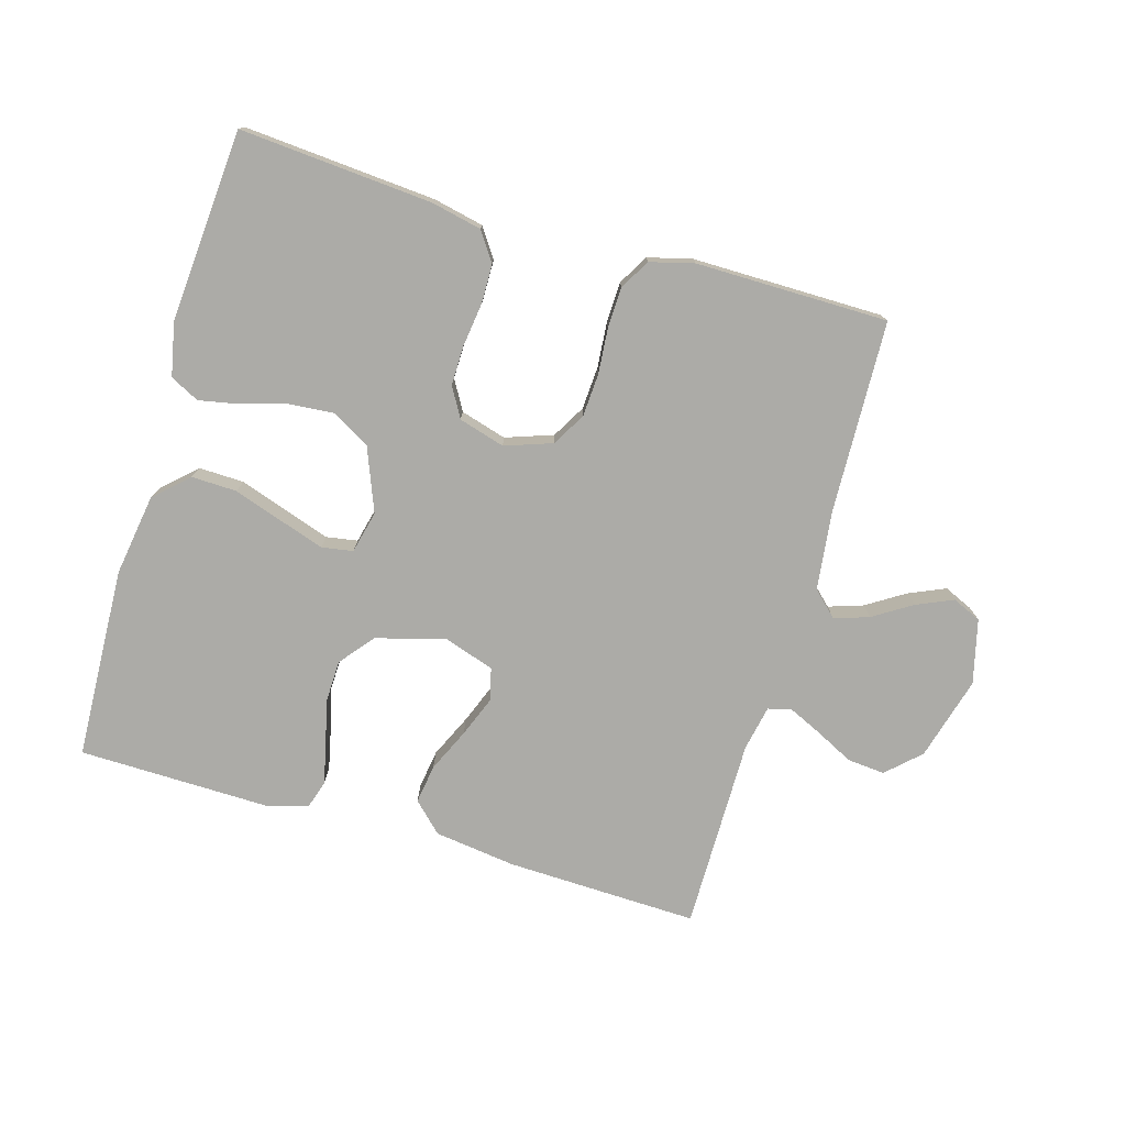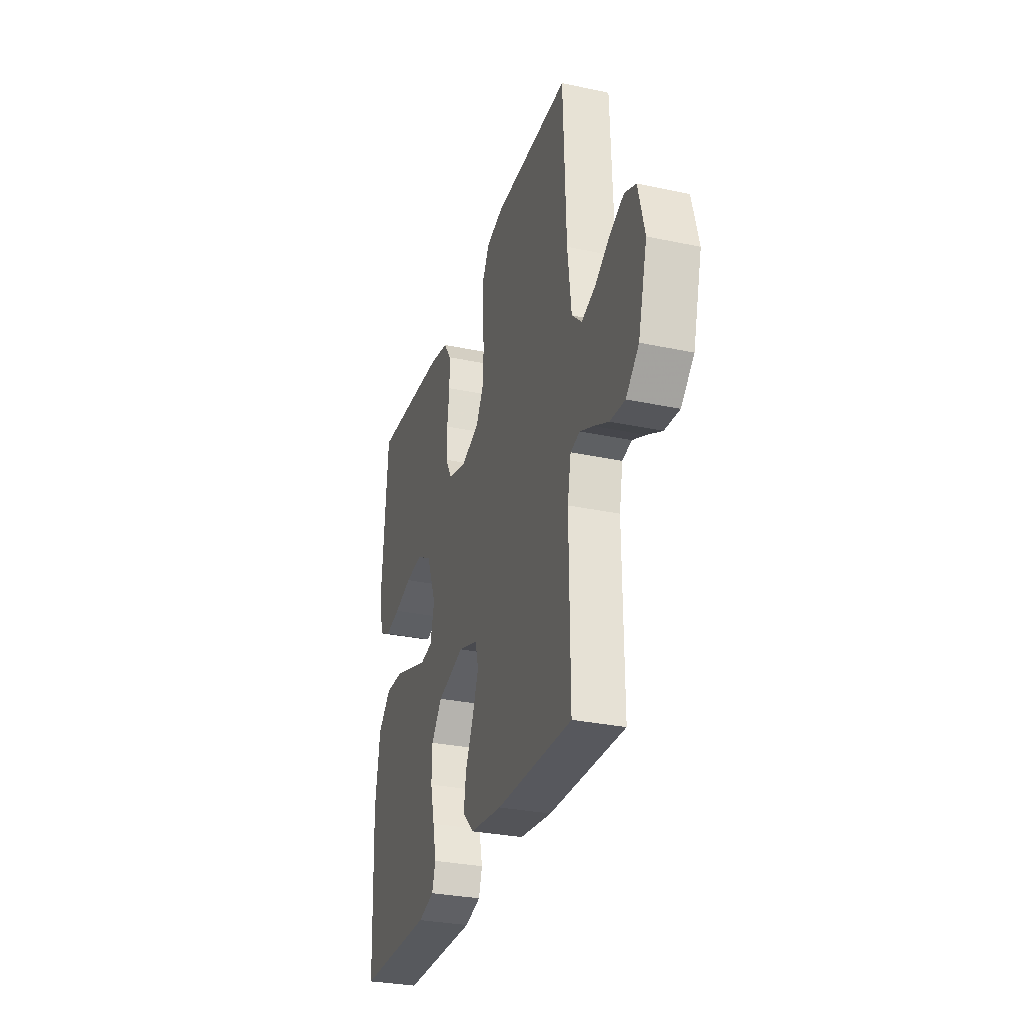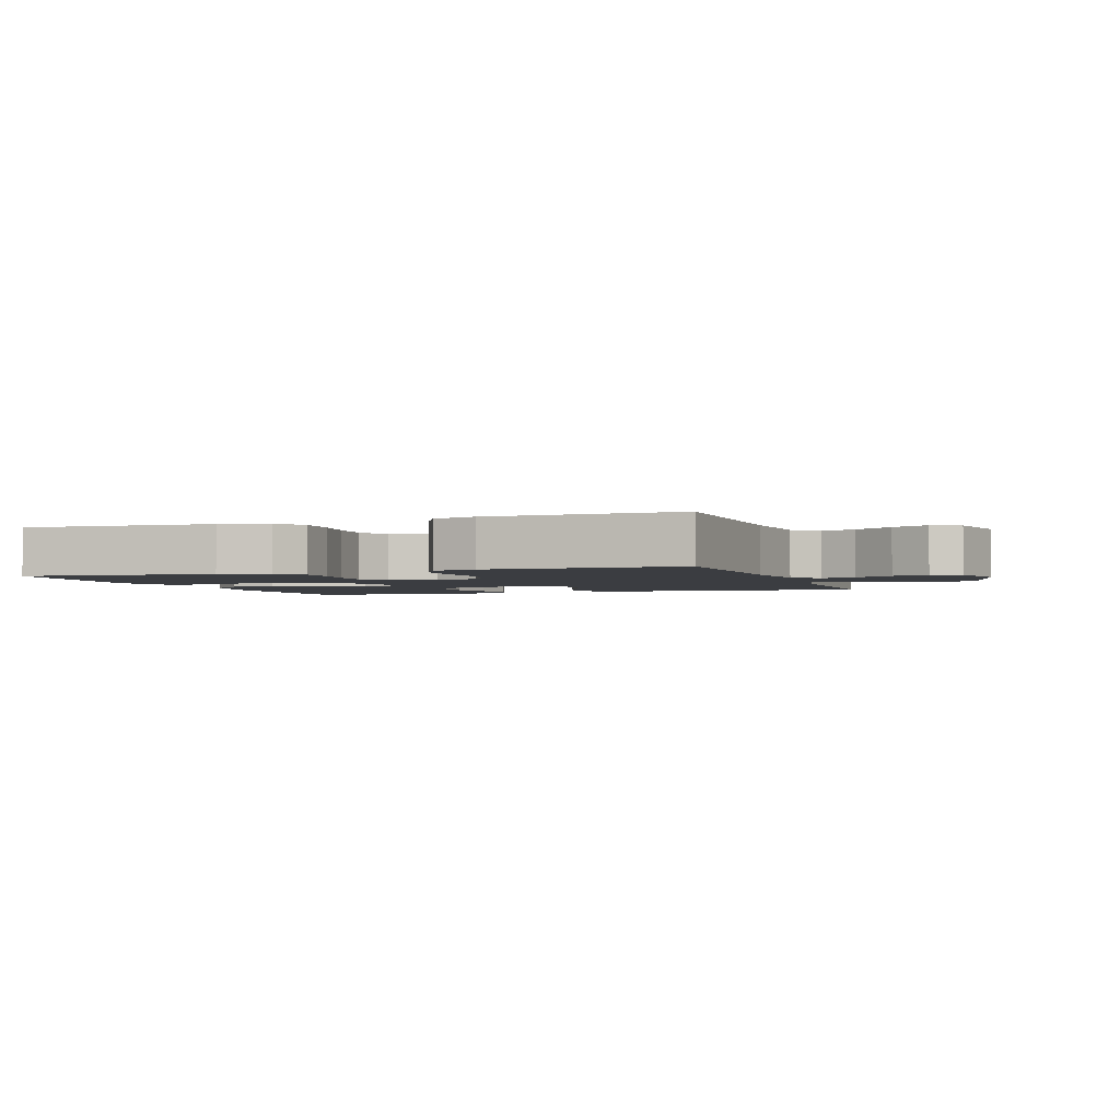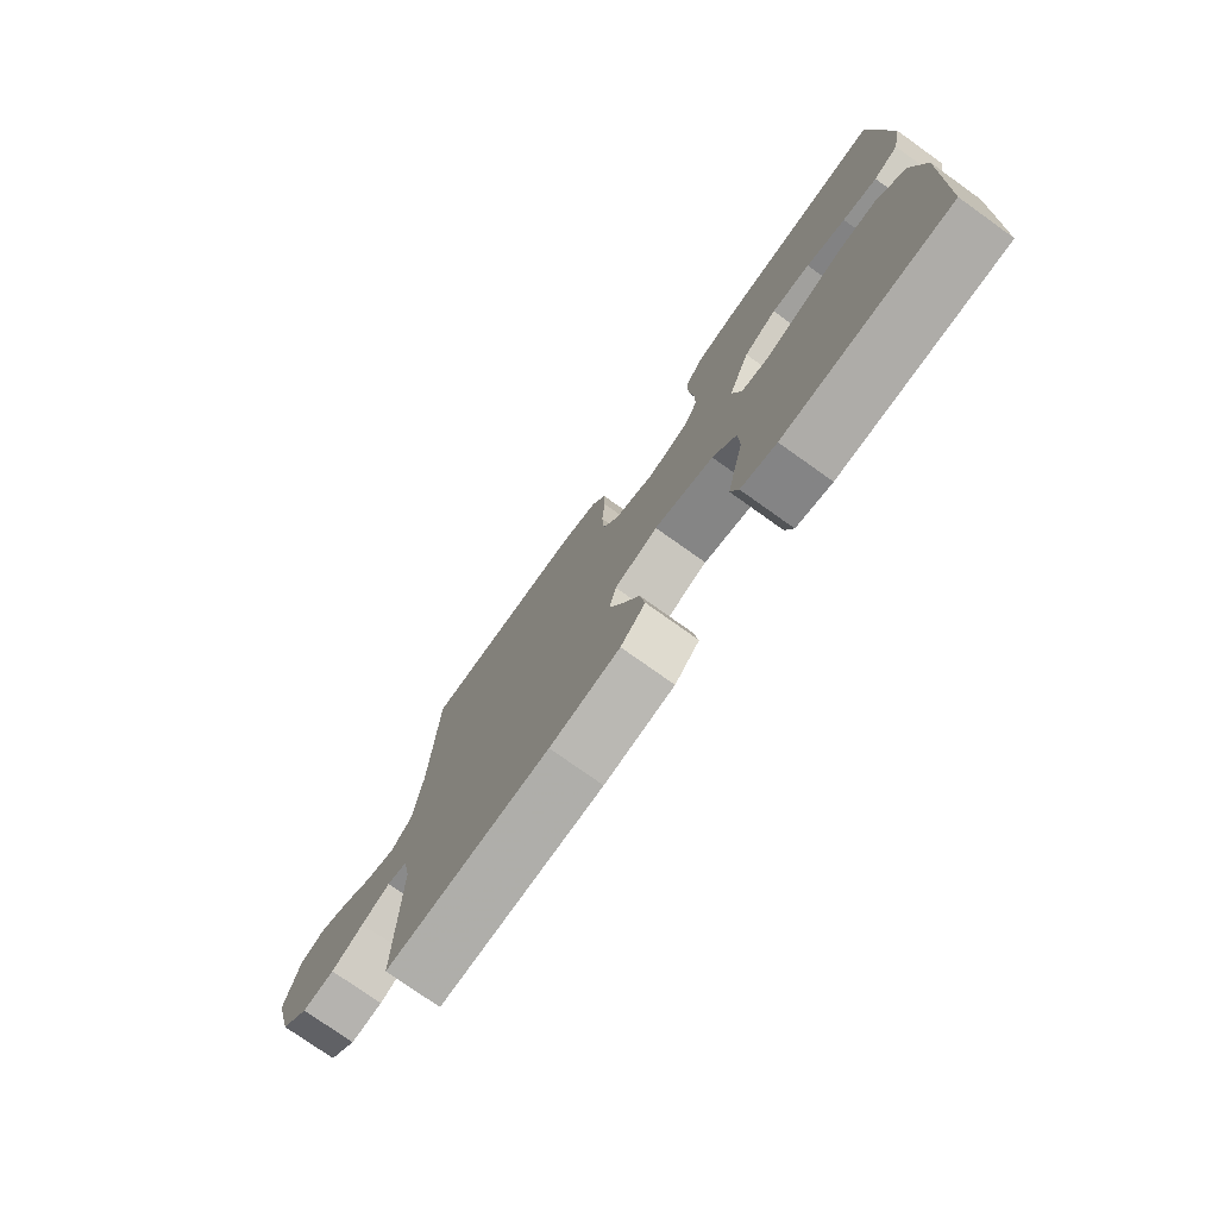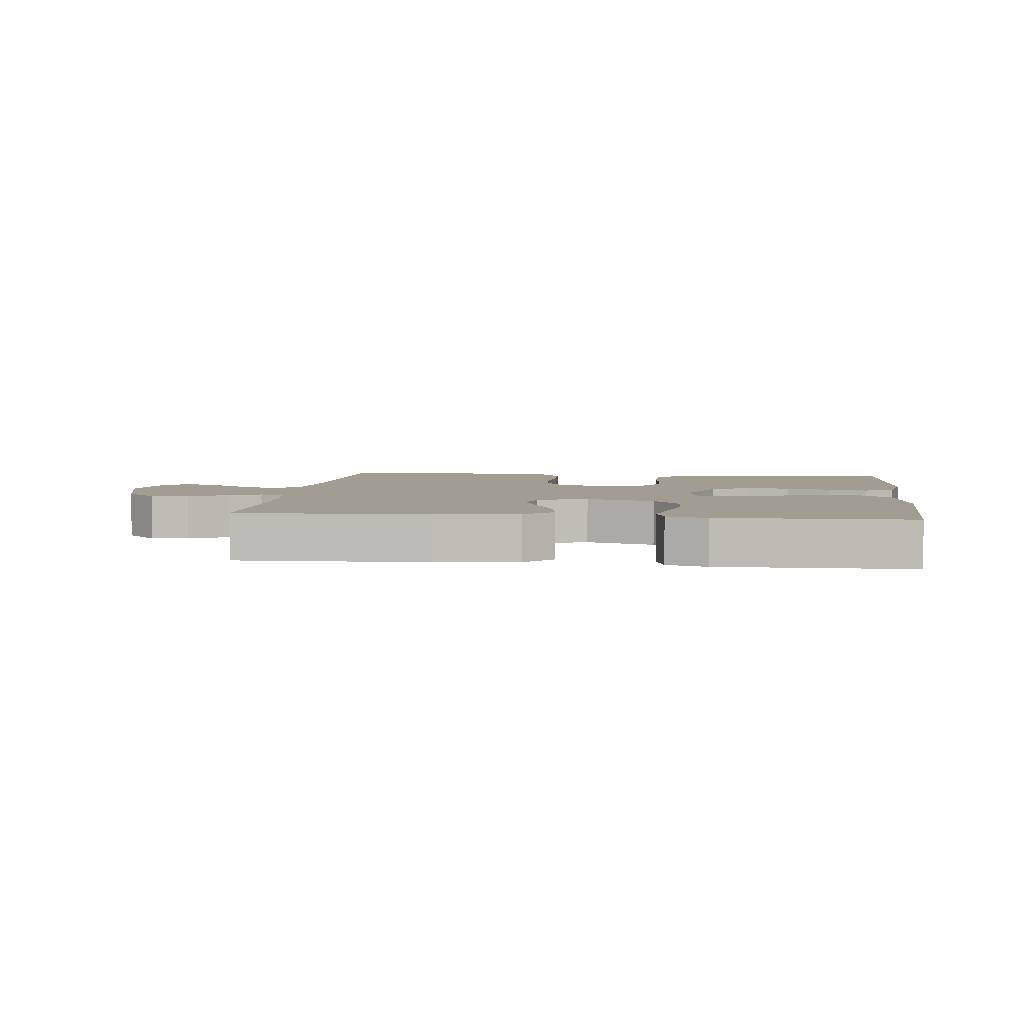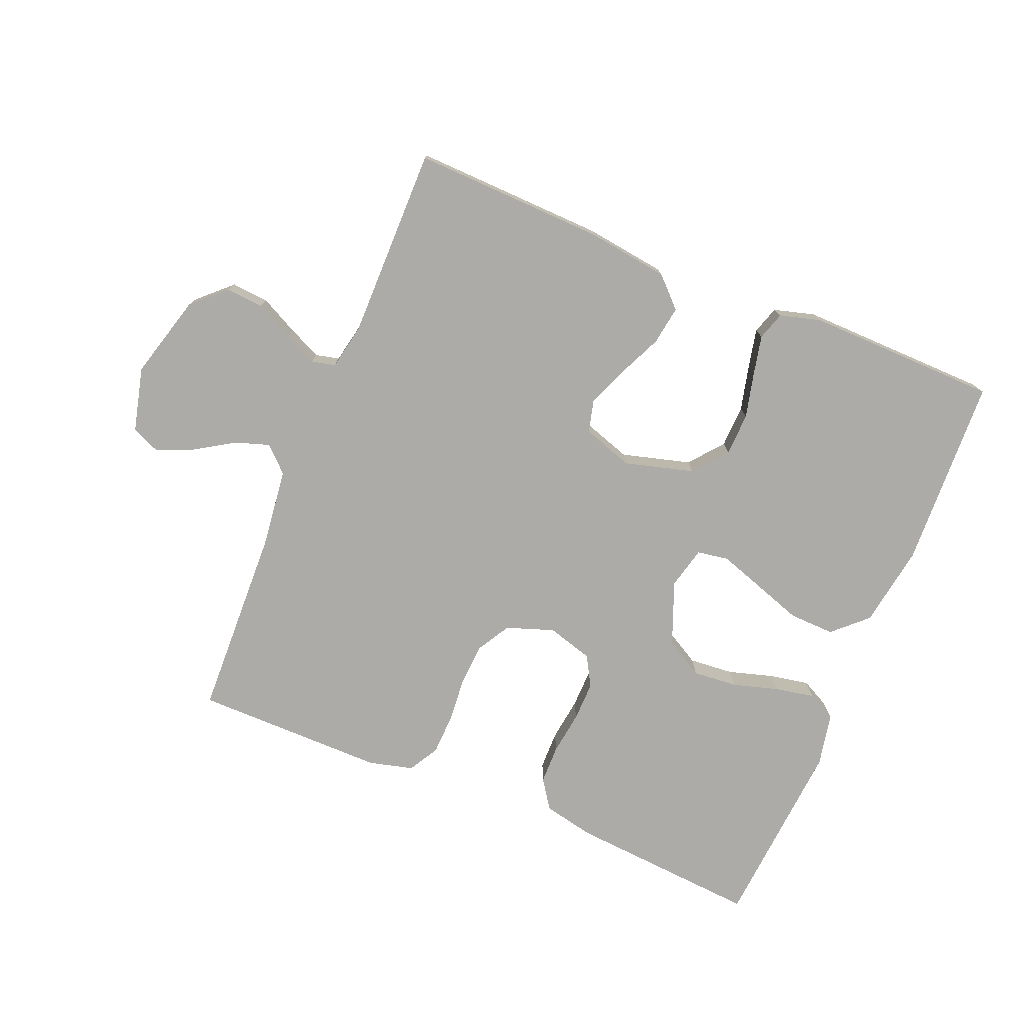
<metadata>
{"format":"obj","ext":"obj","renderer":"f3d","projection":"perspective","resolution":1024,"background":"white","views":[{"elev":-76.2,"azim":-16.3,"up":"+Y"},{"elev":-30.6,"azim":73.0,"up":"+Z"},{"elev":-2.6,"azim":19.3,"up":"+Y"},{"elev":-76.0,"azim":-125.5,"up":"+Z"},{"elev":4.6,"azim":-173.3,"up":"+Y"},{"elev":-76.3,"azim":157.5,"up":"+Y"}]}
</metadata>
<code>
v 0.5 0.07 0.5
v 0.511 0.07 0.2
v 0.526 0.07 0.076
v 0.565 0.07 0.039
v 0.619 0.07 0.057
v 0.679 0.07 0.095
v 0.736 0.07 0.12
v 0.781 0.07 0.1
v 0.806 0.07 0
v 0.77 0.07 -0.131
v 0.719 0.07 -0.179
v 0.66 0.07 -0.174
v 0.601 0.07 -0.144
v 0.549 0.07 -0.12
v 0.512 0.07 -0.129
v 0.498 0.07 -0.2
v 0.5 0.07 -0.5
v 0.2 0.07 -0.491
v 0.072 0.07 -0.474
v 0.027 0.07 -0.43
v 0.036 0.07 -0.369
v 0.067 0.07 -0.301
v 0.092 0.07 -0.237
v 0.079 0.07 -0.187
v 0 0.07 -0.161
v -0.108 0.07 -0.191
v -0.151 0.07 -0.244
v -0.153 0.07 -0.311
v -0.136 0.07 -0.38
v -0.122 0.07 -0.443
v -0.136 0.07 -0.487
v -0.2 0.07 -0.505
v -0.5 0.07 -0.5
v -0.513 0.07 -0.2
v -0.493 0.07 -0.072
v -0.441 0.07 -0.023
v -0.37 0.07 -0.025
v -0.293 0.07 -0.051
v -0.224 0.07 -0.074
v -0.175 0.07 -0.066
v -0.159 0.07 0
v -0.198 0.07 0.099
v -0.258 0.07 0.133
v -0.328 0.07 0.127
v -0.399 0.07 0.106
v -0.461 0.07 0.094
v -0.506 0.07 0.117
v -0.523 0.07 0.2
v -0.5 0.07 0.5
v -0.2 0.07 0.477
v -0.121 0.07 0.46
v -0.09 0.07 0.415
v -0.089 0.07 0.354
v -0.098 0.07 0.286
v -0.099 0.07 0.224
v -0.072 0.07 0.177
v 0 0.07 0.156
v 0.074 0.07 0.182
v 0.104 0.07 0.234
v 0.108 0.07 0.301
v 0.102 0.07 0.372
v 0.104 0.07 0.436
v 0.131 0.07 0.483
v 0.2 0.07 0.501
v 0.5 0 0.5
v 0.511 0 0.2
v 0.526 0 0.076
v 0.565 0 0.039
v 0.619 0 0.057
v 0.679 0 0.095
v 0.736 0 0.12
v 0.781 0 0.1
v 0.806 0 0
v 0.77 0 -0.131
v 0.719 0 -0.179
v 0.66 0 -0.174
v 0.601 0 -0.144
v 0.549 0 -0.12
v 0.512 0 -0.129
v 0.498 0 -0.2
v 0.5 0 -0.5
v 0.2 0 -0.491
v 0.072 0 -0.474
v 0.027 0 -0.43
v 0.036 0 -0.369
v 0.067 0 -0.301
v 0.092 0 -0.237
v 0.079 0 -0.187
v 0 0 -0.161
v -0.108 0 -0.191
v -0.151 0 -0.244
v -0.153 0 -0.311
v -0.136 0 -0.38
v -0.122 0 -0.443
v -0.136 0 -0.487
v -0.2 0 -0.505
v -0.5 0 -0.5
v -0.513 0 -0.2
v -0.493 0 -0.072
v -0.441 0 -0.023
v -0.37 0 -0.025
v -0.293 0 -0.051
v -0.224 0 -0.074
v -0.175 0 -0.066
v -0.159 0 0
v -0.198 0 0.099
v -0.258 0 0.133
v -0.328 0 0.127
v -0.399 0 0.106
v -0.461 0 0.094
v -0.506 0 0.117
v -0.523 0 0.2
v -0.5 0 0.5
v -0.2 0 0.477
v -0.121 0 0.46
v -0.09 0 0.415
v -0.089 0 0.354
v -0.098 0 0.286
v -0.099 0 0.224
v -0.072 0 0.177
v 0 0 0.156
v 0.074 0 0.182
v 0.104 0 0.234
v 0.108 0 0.301
v 0.102 0 0.372
v 0.104 0 0.436
v 0.131 0 0.483
v 0.2 0 0.501
f 64 1 2
f 63 64 2
f 62 63 2
f 61 62 2
f 60 61 2
f 59 60 2 3
f 58 59 3 4
f 57 58 4
f 52 53 54
f 51 52 54
f 50 51 54
f 49 50 54
f 48 49 54
f 47 48 54
f 46 47 54
f 45 46 54
f 44 45 54
f 43 44 54 55
f 42 43 55 56
f 36 37 38
f 35 36 38
f 34 35 38
f 33 34 38
f 32 33 38
f 31 32 38
f 30 31 38
f 29 30 38
f 28 29 38
f 27 28 38 39
f 26 27 39 40
f 20 21 22
f 19 20 22
f 18 19 22
f 17 18 22
f 16 17 22
f 15 16 22 23
f 11 12 13
f 10 11 13
f 9 10 13
f 8 9 13
f 7 8 13
f 6 7 13
f 5 6 13
f 4 5 13 14
f 57 4 14 15
f 56 57 15
f 42 56 15
f 41 42 15
f 25 26 40 41
f 24 25 41 15
f 15 23 24
f 66 65 128
f 66 128 127
f 66 127 126
f 66 126 125
f 66 125 124
f 67 66 124 123
f 68 67 123 122
f 68 122 121
f 118 117 116
f 118 116 115
f 118 115 114
f 118 114 113
f 118 113 112
f 118 112 111
f 118 111 110
f 118 110 109
f 118 109 108
f 119 118 108 107
f 120 119 107 106
f 102 101 100
f 102 100 99
f 102 99 98
f 102 98 97
f 102 97 96
f 102 96 95
f 102 95 94
f 102 94 93
f 102 93 92
f 103 102 92 91
f 104 103 91 90
f 86 85 84
f 86 84 83
f 86 83 82
f 86 82 81
f 86 81 80
f 87 86 80 79
f 77 76 75
f 77 75 74
f 77 74 73
f 77 73 72
f 77 72 71
f 77 71 70
f 77 70 69
f 78 77 69 68
f 79 78 68 121
f 79 121 120
f 79 120 106
f 79 106 105
f 105 104 90 89
f 79 105 89 88
f 88 87 79
f 1 65 66 2
f 2 66 67 3
f 3 67 68 4
f 4 68 69 5
f 5 69 70 6
f 6 70 71 7
f 7 71 72 8
f 8 72 73 9
f 9 73 74 10
f 10 74 75 11
f 11 75 76 12
f 12 76 77 13
f 13 77 78 14
f 14 78 79 15
f 15 79 80 16
f 16 80 81 17
f 17 81 82 18
f 18 82 83 19
f 19 83 84 20
f 20 84 85 21
f 21 85 86 22
f 22 86 87 23
f 23 87 88 24
f 24 88 89 25
f 25 89 90 26
f 26 90 91 27
f 27 91 92 28
f 28 92 93 29
f 29 93 94 30
f 30 94 95 31
f 31 95 96 32
f 32 96 97 33
f 33 97 98 34
f 34 98 99 35
f 35 99 100 36
f 36 100 101 37
f 37 101 102 38
f 38 102 103 39
f 39 103 104 40
f 40 104 105 41
f 41 105 106 42
f 42 106 107 43
f 43 107 108 44
f 44 108 109 45
f 45 109 110 46
f 46 110 111 47
f 47 111 112 48
f 48 112 113 49
f 49 113 114 50
f 50 114 115 51
f 51 115 116 52
f 52 116 117 53
f 53 117 118 54
f 54 118 119 55
f 55 119 120 56
f 56 120 121 57
f 57 121 122 58
f 58 122 123 59
f 59 123 124 60
f 60 124 125 61
f 61 125 126 62
f 62 126 127 63
f 63 127 128 64
f 64 128 65 1

</code>
